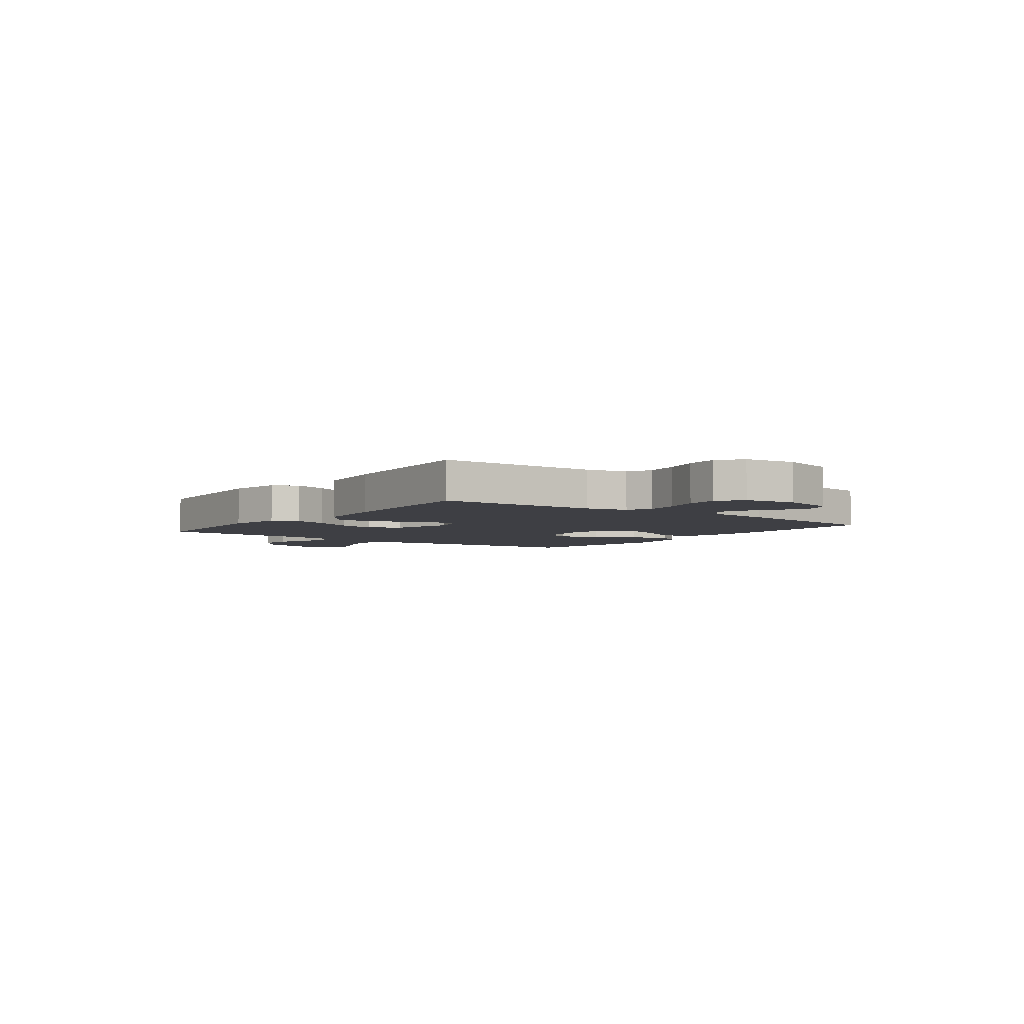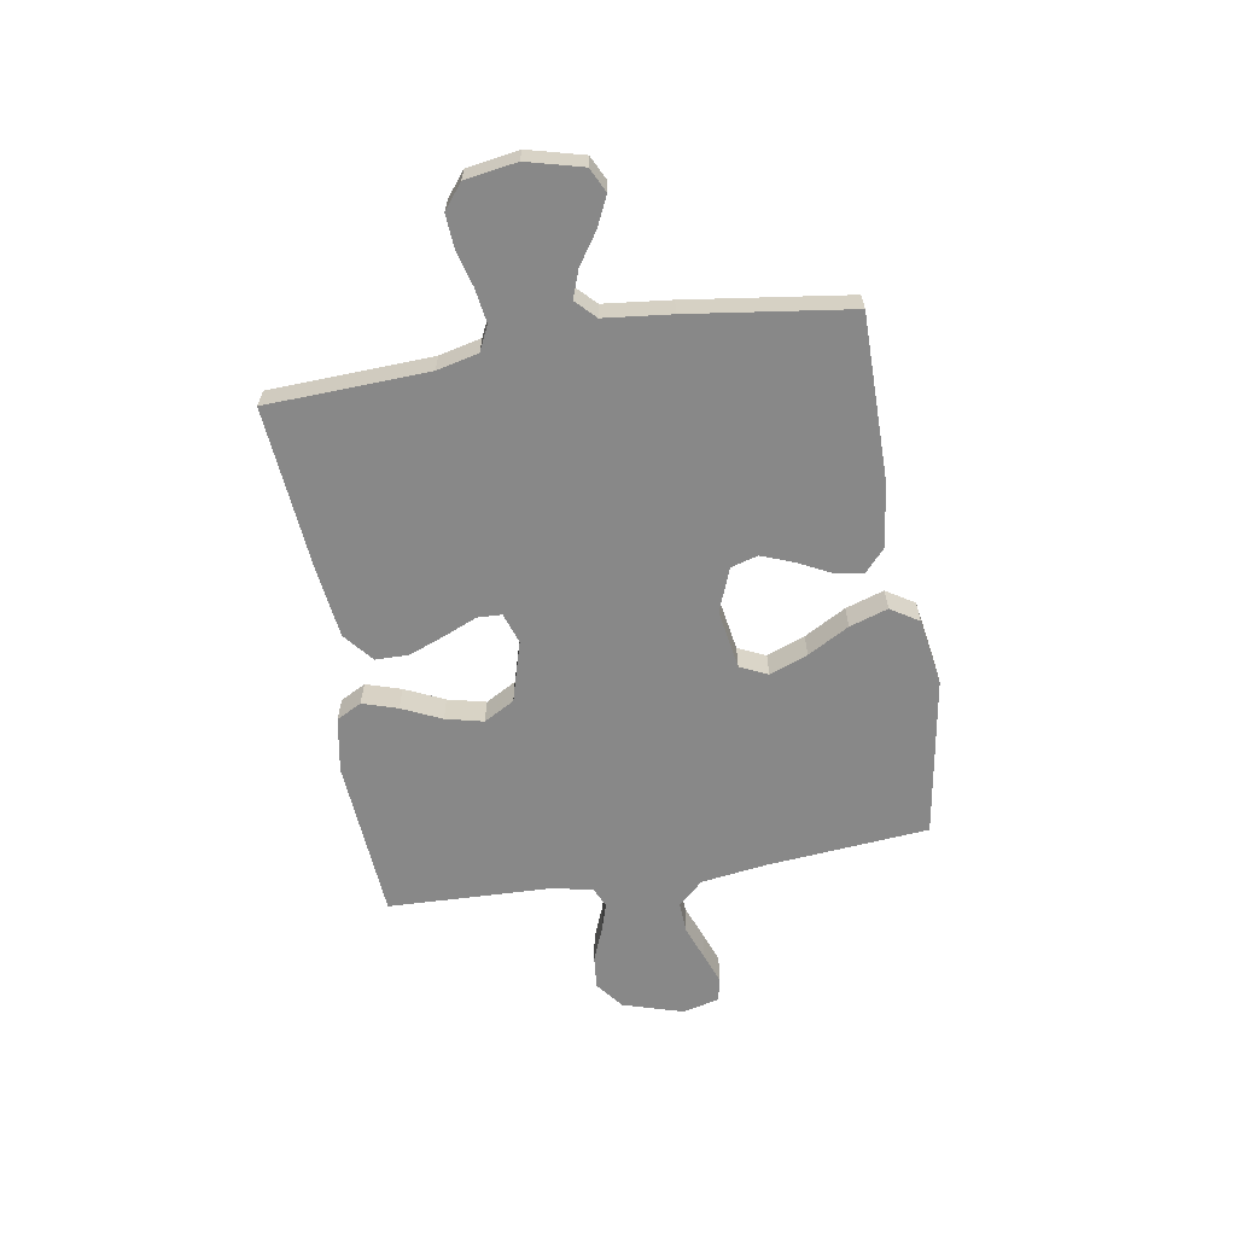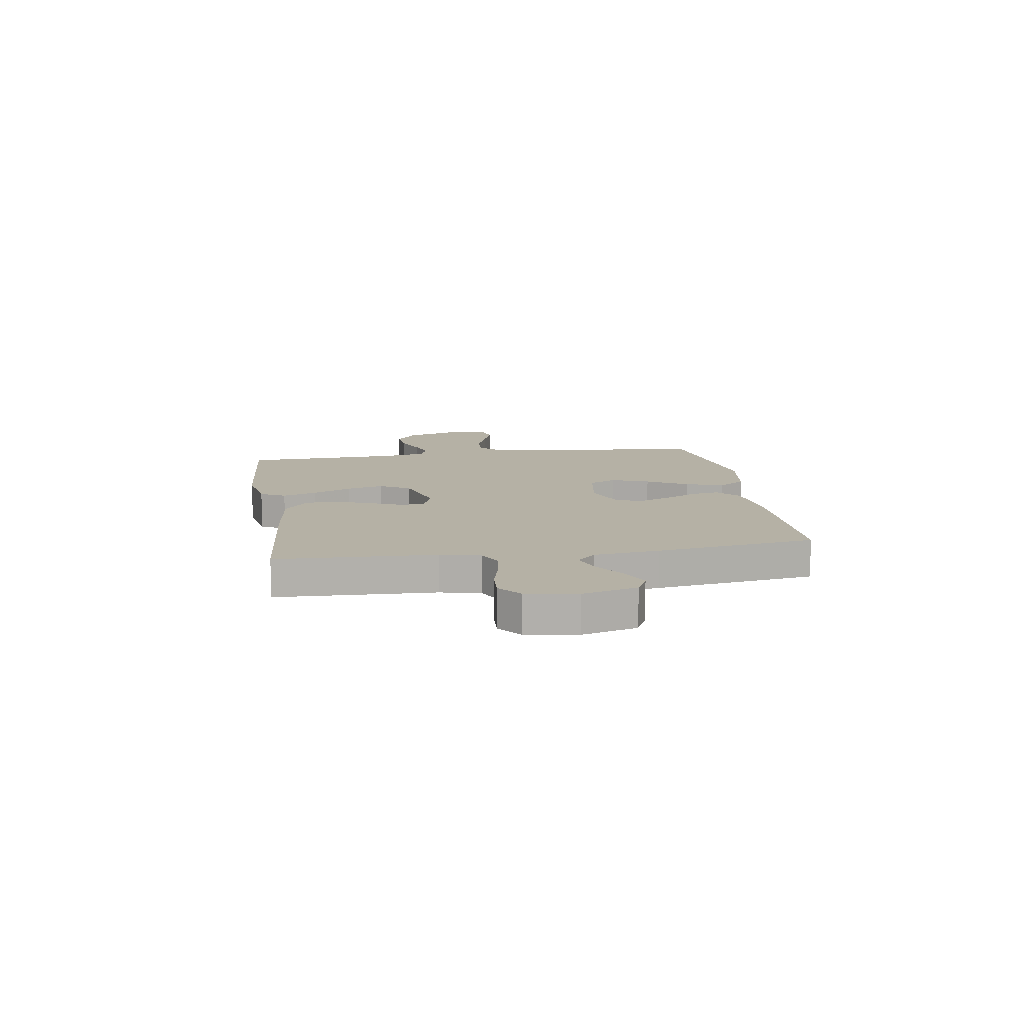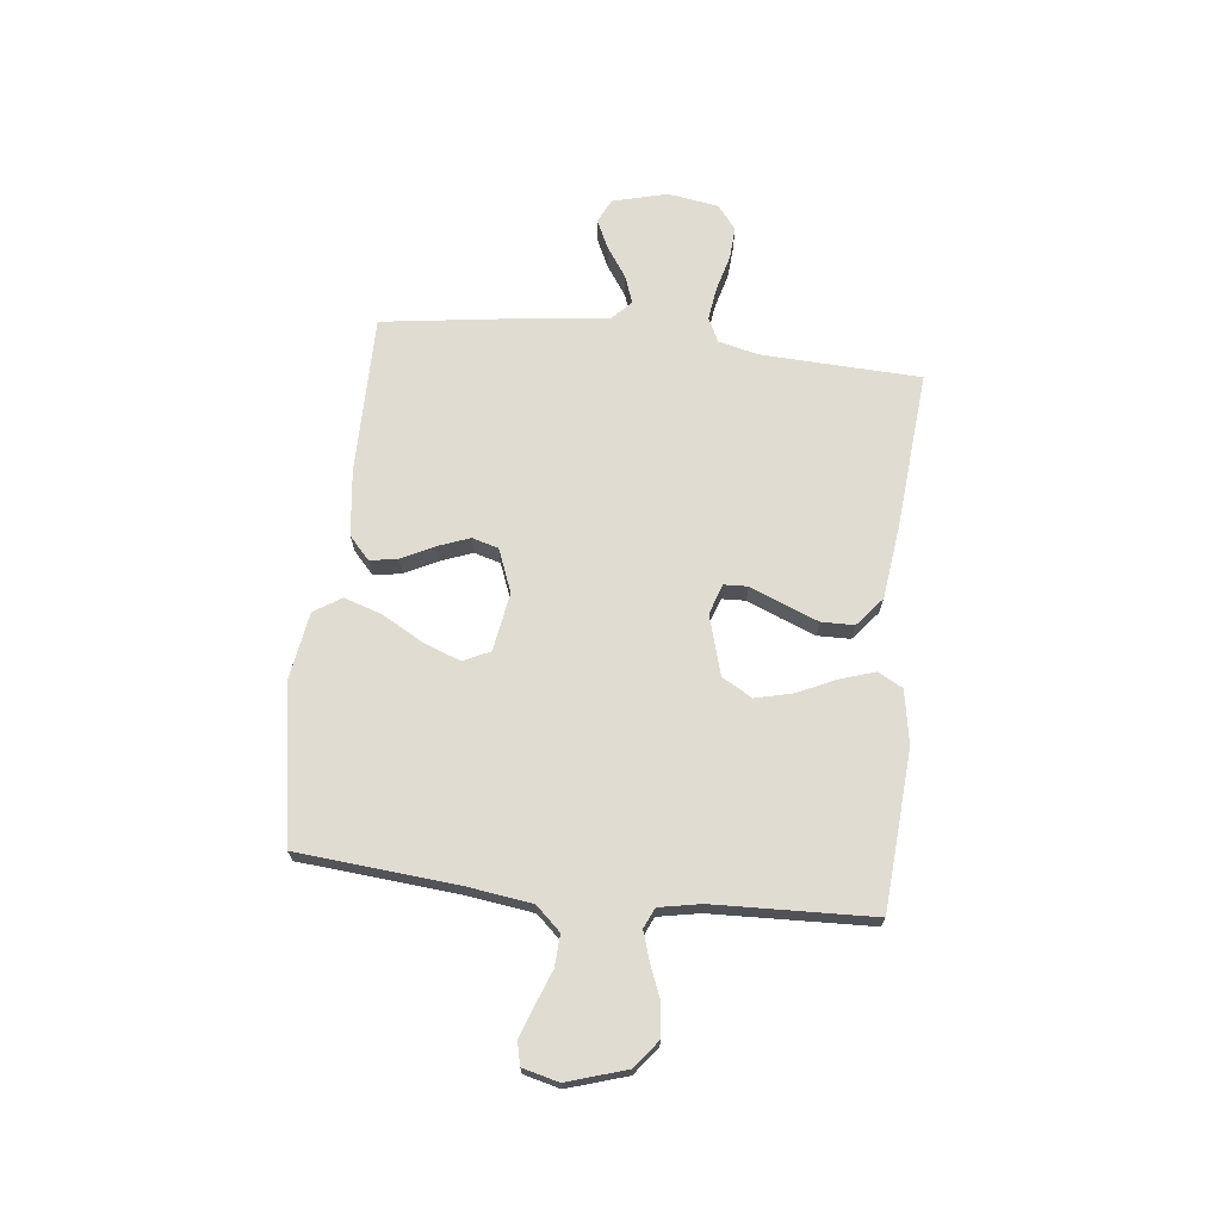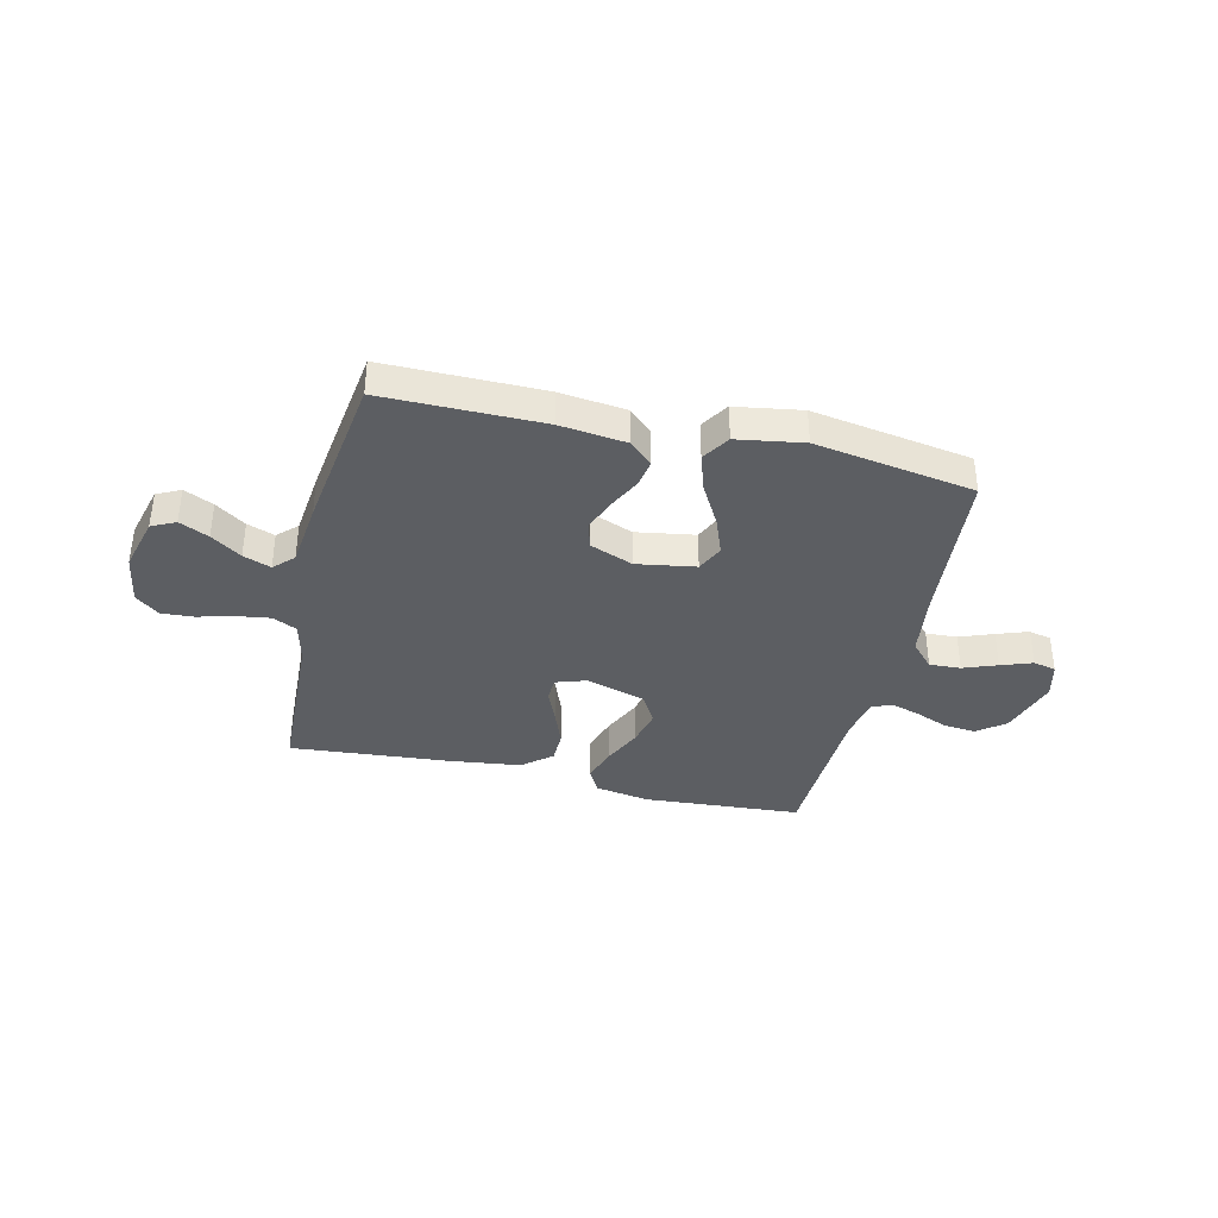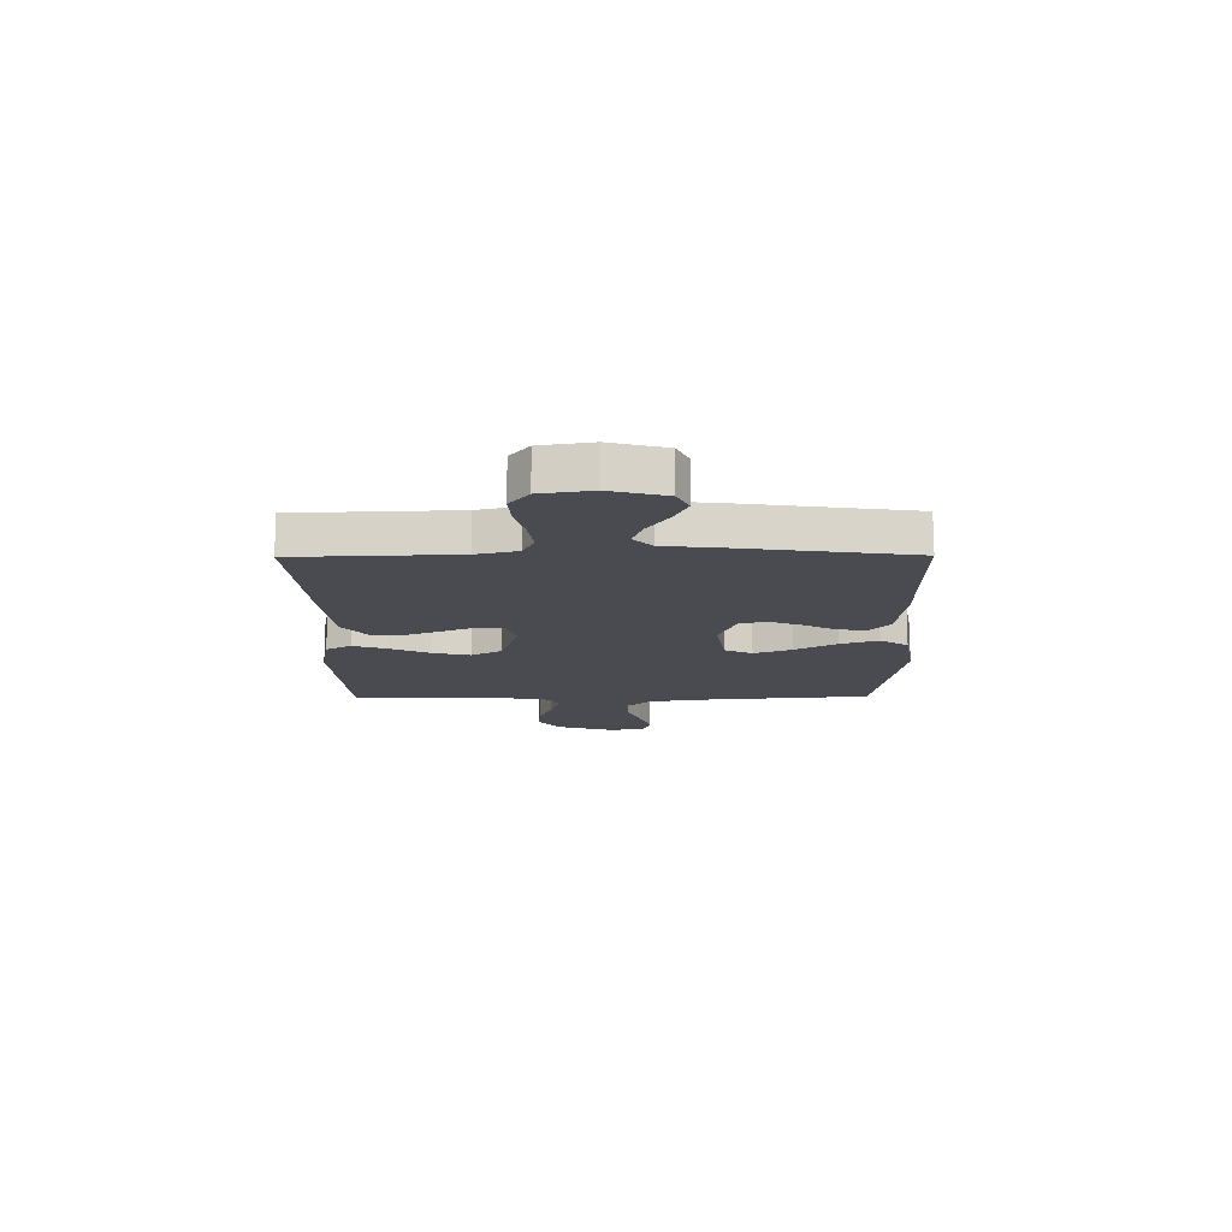
<metadata>
{"format":"obj","ext":"obj","renderer":"f3d","projection":"perspective","resolution":1024,"background":"white","views":[{"elev":-4.4,"azim":53.2,"up":"+Y"},{"elev":-62.8,"azim":99.6,"up":"+Y"},{"elev":11.9,"azim":81.1,"up":"+Y"},{"elev":69.3,"azim":-83.5,"up":"+Y"},{"elev":-37.5,"azim":166.8,"up":"+Y"},{"elev":-14.4,"azim":90.5,"up":"+Y"}]}
</metadata>
<code>
v -0.5 0.07 -0.5
v -0.526 0.07 -0.2
v -0.543 0.07 -0.077
v -0.586 0.07 -0.03
v -0.645 0.07 -0.033
v -0.709 0.07 -0.057
v -0.768 0.07 -0.078
v -0.811 0.07 -0.068
v -0.828 0.07 0
v -0.793 0.07 0.112
v -0.741 0.07 0.152
v -0.68 0.07 0.146
v -0.618 0.07 0.121
v -0.564 0.07 0.104
v -0.526 0.07 0.121
v -0.511 0.07 0.2
v -0.5 0.07 0.5
v -0.2 0.07 0.521
v -0.098 0.07 0.503
v -0.073 0.07 0.456
v -0.094 0.07 0.391
v -0.128 0.07 0.318
v -0.145 0.07 0.248
v -0.113 0.07 0.191
v 0 0.07 0.158
v 0.057 0.07 0.177
v 0.059 0.07 0.222
v 0.033 0.07 0.284
v 0.007 0.07 0.351
v 0.008 0.07 0.413
v 0.063 0.07 0.458
v 0.2 0.07 0.475
v 0.5 0.07 0.5
v 0.512 0.07 0.2
v 0.53 0.07 0.123
v 0.576 0.07 0.101
v 0.639 0.07 0.11
v 0.707 0.07 0.128
v 0.768 0.07 0.132
v 0.813 0.07 0.096
v 0.828 0.07 0
v 0.801 0.07 -0.103
v 0.756 0.07 -0.125
v 0.701 0.07 -0.099
v 0.644 0.07 -0.06
v 0.592 0.07 -0.041
v 0.556 0.07 -0.076
v 0.542 0.07 -0.2
v 0.5 0.07 -0.5
v 0.2 0.07 -0.499
v 0.075 0.07 -0.484
v 0.032 0.07 -0.445
v 0.041 0.07 -0.392
v 0.072 0.07 -0.331
v 0.095 0.07 -0.271
v 0.081 0.07 -0.221
v 0 0.07 -0.189
v -0.111 0.07 -0.207
v -0.135 0.07 -0.258
v -0.108 0.07 -0.329
v -0.065 0.07 -0.406
v -0.042 0.07 -0.477
v -0.075 0.07 -0.529
v -0.2 0.07 -0.549
v -0.5 0 -0.5
v -0.526 0 -0.2
v -0.543 0 -0.077
v -0.586 0 -0.03
v -0.645 0 -0.033
v -0.709 0 -0.057
v -0.768 0 -0.078
v -0.811 0 -0.068
v -0.828 0 0
v -0.793 0 0.112
v -0.741 0 0.152
v -0.68 0 0.146
v -0.618 0 0.121
v -0.564 0 0.104
v -0.526 0 0.121
v -0.511 0 0.2
v -0.5 0 0.5
v -0.2 0 0.521
v -0.098 0 0.503
v -0.073 0 0.456
v -0.094 0 0.391
v -0.128 0 0.318
v -0.145 0 0.248
v -0.113 0 0.191
v 0 0 0.158
v 0.057 0 0.177
v 0.059 0 0.222
v 0.033 0 0.284
v 0.007 0 0.351
v 0.008 0 0.413
v 0.063 0 0.458
v 0.2 0 0.475
v 0.5 0 0.5
v 0.512 0 0.2
v 0.53 0 0.123
v 0.576 0 0.101
v 0.639 0 0.11
v 0.707 0 0.128
v 0.768 0 0.132
v 0.813 0 0.096
v 0.828 0 0
v 0.801 0 -0.103
v 0.756 0 -0.125
v 0.701 0 -0.099
v 0.644 0 -0.06
v 0.592 0 -0.041
v 0.556 0 -0.076
v 0.542 0 -0.2
v 0.5 0 -0.5
v 0.2 0 -0.499
v 0.075 0 -0.484
v 0.032 0 -0.445
v 0.041 0 -0.392
v 0.072 0 -0.331
v 0.095 0 -0.271
v 0.081 0 -0.221
v 0 0 -0.189
v -0.111 0 -0.207
v -0.135 0 -0.258
v -0.108 0 -0.329
v -0.065 0 -0.406
v -0.042 0 -0.477
v -0.075 0 -0.529
v -0.2 0 -0.549
f 63 64 1 2
f 60 61 62 63
f 59 60 63 2
f 58 59 2 3
f 57 58 3 4
f 51 52 53 54
f 51 54 55
f 50 51 55
f 47 48 49 50
f 47 50 55 56
f 42 43 44 45
f 42 45 46
f 41 42 46
f 40 41 46
f 37 38 39 40
f 36 37 40 46
f 35 36 46 47
f 31 32 33 34
f 27 28 29 30
f 27 30 31 34
f 19 20 21 22
f 19 22 23
f 16 17 18 19
f 15 16 19 23
f 14 15 23 24
f 10 11 12 13
f 10 13 14
f 9 10 14
f 5 6 7 8
f 5 8 9 14
f 35 47 56 57
f 35 57 4
f 26 27 34 35
f 25 26 35
f 25 35 4 5
f 5 14 24 25
f 66 65 128 127
f 127 126 125 124
f 66 127 124 123
f 67 66 123 122
f 68 67 122 121
f 118 117 116 115
f 119 118 115
f 119 115 114
f 114 113 112 111
f 120 119 114 111
f 109 108 107 106
f 110 109 106
f 110 106 105
f 110 105 104
f 104 103 102 101
f 110 104 101 100
f 111 110 100 99
f 98 97 96 95
f 94 93 92 91
f 98 95 94 91
f 86 85 84 83
f 87 86 83
f 83 82 81 80
f 87 83 80 79
f 88 87 79 78
f 77 76 75 74
f 78 77 74
f 78 74 73
f 72 71 70 69
f 78 73 72 69
f 121 120 111 99
f 68 121 99
f 99 98 91 90
f 99 90 89
f 69 68 99 89
f 89 88 78 69
f 1 65 66 2
f 2 66 67 3
f 3 67 68 4
f 4 68 69 5
f 5 69 70 6
f 6 70 71 7
f 7 71 72 8
f 8 72 73 9
f 9 73 74 10
f 10 74 75 11
f 11 75 76 12
f 12 76 77 13
f 13 77 78 14
f 14 78 79 15
f 15 79 80 16
f 16 80 81 17
f 17 81 82 18
f 18 82 83 19
f 19 83 84 20
f 20 84 85 21
f 21 85 86 22
f 22 86 87 23
f 23 87 88 24
f 24 88 89 25
f 25 89 90 26
f 26 90 91 27
f 27 91 92 28
f 28 92 93 29
f 29 93 94 30
f 30 94 95 31
f 31 95 96 32
f 32 96 97 33
f 33 97 98 34
f 34 98 99 35
f 35 99 100 36
f 36 100 101 37
f 37 101 102 38
f 38 102 103 39
f 39 103 104 40
f 40 104 105 41
f 41 105 106 42
f 42 106 107 43
f 43 107 108 44
f 44 108 109 45
f 45 109 110 46
f 46 110 111 47
f 47 111 112 48
f 48 112 113 49
f 49 113 114 50
f 50 114 115 51
f 51 115 116 52
f 52 116 117 53
f 53 117 118 54
f 54 118 119 55
f 55 119 120 56
f 56 120 121 57
f 57 121 122 58
f 58 122 123 59
f 59 123 124 60
f 60 124 125 61
f 61 125 126 62
f 62 126 127 63
f 63 127 128 64
f 64 128 65 1

</code>
